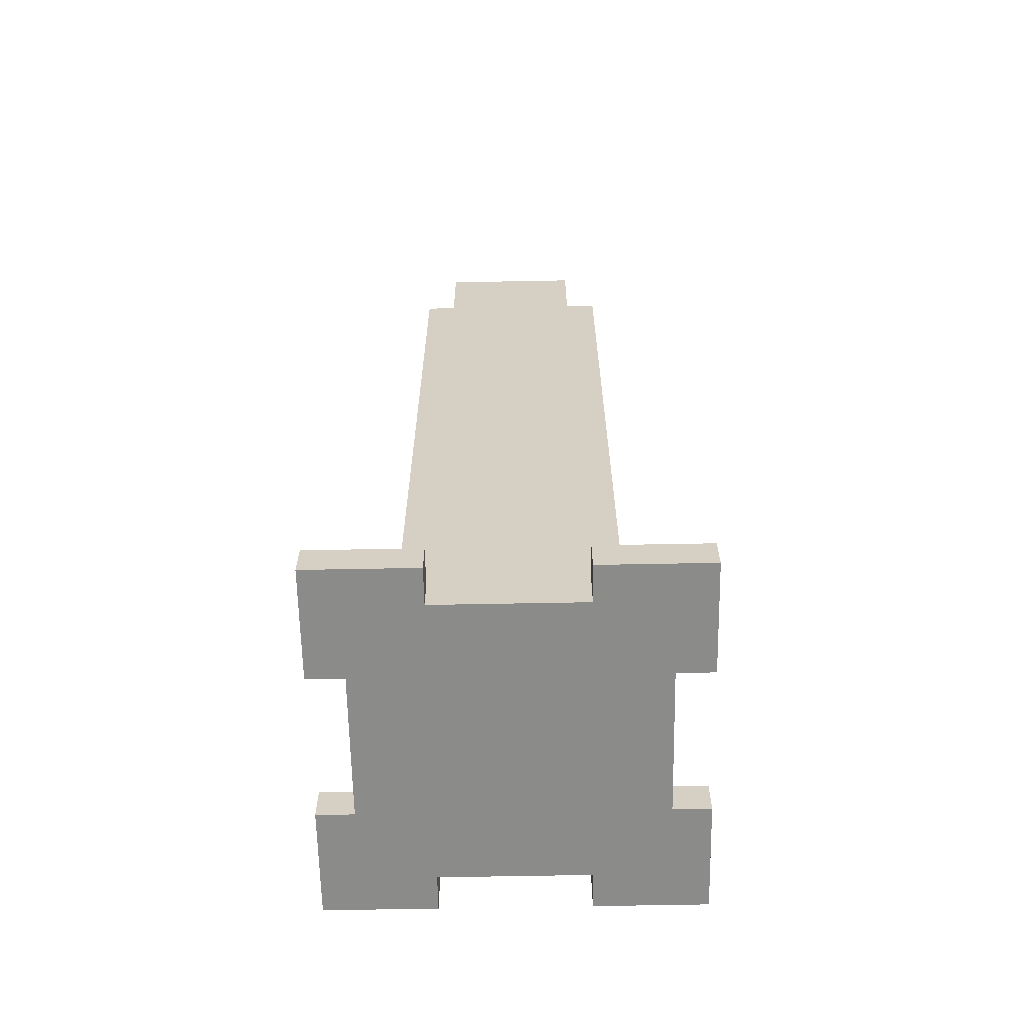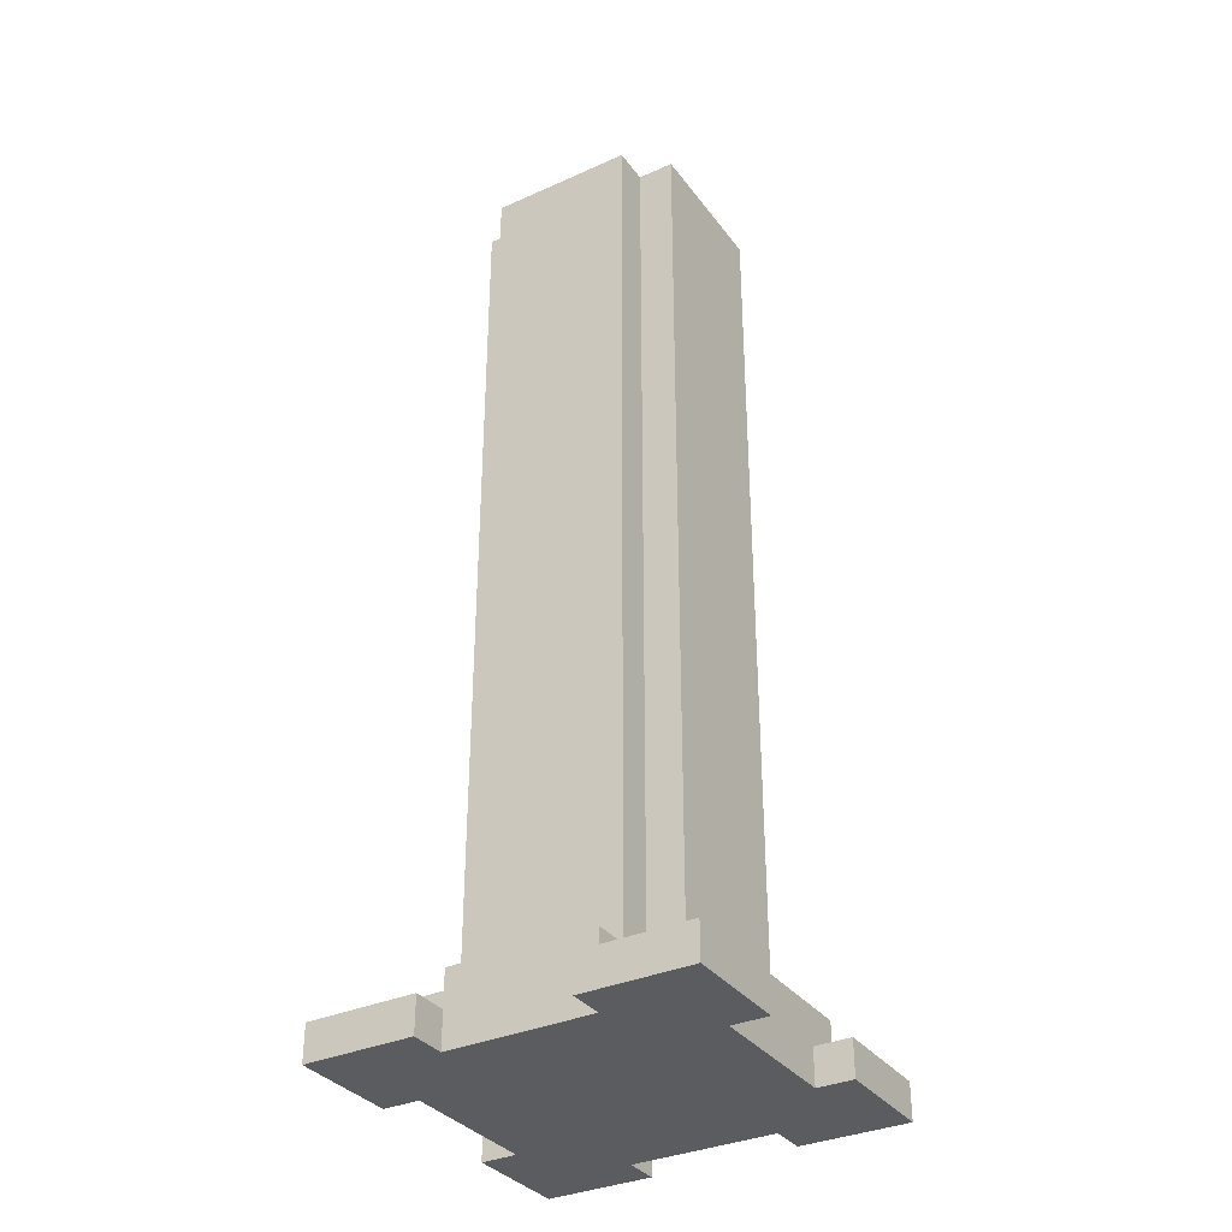
<metadata>
{"format":"obj","ext":"obj","renderer":"f3d","projection":"perspective","resolution":1024,"background":"white","views":[{"elev":-63.7,"azim":-88.9,"up":"+Y"},{"elev":-34.1,"azim":121.2,"up":"+Y"}]}
</metadata>
<code>
o tree_trunk
v -0.5 -1.043 0.5
v -0.5 -1.143 0.2
v -0.5 -1.143 0.5
v -0.5 -1.043 0.2
v -0.5 -1.043 -0.2
v -0.5 -1.143 -0.5
v -0.5 -1.143 -0.2
v -0.5 -1.043 -0.5
v -0.4 -1.043 0.2
v -0.4 -1.143 -0.2
v -0.4 -1.143 0.2
v -0.4 -1.043 -0.2
v -0.4 -0.9432 0.2
v -0.4 -0.9432 -0.2
v -0.3 -0.9432 0.4
v -0.3 -1.043 0.2
v -0.3 -1.043 0.4
v -0.3 -0.9432 0.2
v -0.3 -0.9432 -0.2
v -0.3 -1.043 -0.4
v -0.3 -1.043 -0.2
v -0.3 -0.9432 -0.4
v -0.3 1.457 0.2
v -0.3 1.457 -0.2
v -0.2 -0.9432 0.2
v -0.2 -1.043 0.1
v -0.2 -1.043 0.2
v -0.2 -0.9432 0.1
v -0.2 -0.9432 -0.1
v -0.2 -1.043 -0.2
v -0.2 -1.043 -0.1
v -0.2 -0.9432 -0.2
v -0.2 1.457 0.3
v -0.2 -0.9432 0.3
v -0.2 1.457 0.2
v -0.2 1.457 -0.2
v -0.2 -0.9432 -0.3
v -0.2 1.457 -0.3
v -0.1 -0.9432 0.3
v -0.1 -1.043 0.2
v -0.1 -1.043 0.3
v -0.1 -0.9432 0.2
v -0.1 -0.9432 -0.2
v -0.1 -1.043 -0.3
v -0.1 -1.043 -0.2
v -0.1 -0.9432 -0.3
v -0.1 1.357 0.2
v -0.1 -0.9432 0.1
v -0.1 1.357 0.1
v -0.1 1.357 -0.1
v -0.1 -0.9432 -0.1
v -0.1 1.357 -0.2
v 0.1 -0.9432 0.2
v 0.1 -1.043 0.1
v 0.1 -1.043 0.2
v 0.1 -0.9432 0.1
v 0.1 -0.9432 -0.1
v 0.1 -1.043 -0.2
v 0.1 -1.043 -0.1
v 0.1 -0.9432 -0.2
v 0.1 1.457 0.1
v 0.1 1.457 -0.1
v 0.2 -1.043 0.5
v 0.2 -1.143 0.4
v 0.2 -1.143 0.5
v 0.2 -1.043 0.4
v 0.2 -1.043 -0.4
v 0.2 -1.143 -0.5
v 0.2 -1.143 -0.4
v 0.2 -1.043 -0.5
v 0.2 -0.9432 0.3
v 0.2 -1.043 0.2
v 0.2 -1.043 0.3
v 0.2 -0.9432 0.2
v 0.2 -0.9432 0.1
v 0.2 -1.043 -0.1
v 0.2 -1.043 0.1
v 0.2 -0.9432 -0.1
v 0.2 -0.9432 -0.2
v 0.2 -1.043 -0.3
v 0.2 -1.043 -0.2
v 0.2 -0.9432 -0.3
v 0.2 1.357 0.2
v 0.2 1.357 0.1
v 0.2 1.357 -0.1
v 0.2 1.357 -0.2
v 0.3 -0.9432 0.2
v 0.3 -1.043 0.1
v 0.3 -1.043 0.2
v 0.3 -0.9432 0.1
v 0.3 -0.9432 -0.1
v 0.3 -1.043 -0.2
v 0.3 -1.043 -0.1
v 0.3 -0.9432 -0.2
v -0.3 -1.043 0.2
v -0.3 -1.043 0.1
v -0.3 -0.9432 0.2
v -0.3 -0.9432 0.1
v -0.3 -1.043 -0.1
v -0.3 -1.043 -0.2
v -0.3 -0.9432 -0.1
v -0.3 -0.9432 -0.2
v -0.2 -1.143 0.5
v -0.2 -1.143 0.4
v -0.2 -1.043 0.5
v -0.2 -1.043 0.4
v -0.2 -1.143 -0.4
v -0.2 -1.143 -0.5
v -0.2 -1.043 -0.4
v -0.2 -1.043 -0.5
v -0.2 -1.043 0.3
v -0.2 -1.043 0.2
v -0.2 -0.9432 0.3
v -0.2 -0.9432 0.2
v -0.2 -1.043 0.1
v -0.2 -1.043 -0.1
v -0.2 -0.9432 0.1
v -0.2 -0.9432 -0.1
v -0.2 -1.043 -0.2
v -0.2 -1.043 -0.3
v -0.2 -0.9432 -0.2
v -0.2 -0.9432 -0.3
v -0.2 1.357 0.2
v -0.2 1.357 0.1
v -0.2 1.357 -0.1
v -0.2 1.357 -0.2
v -0.1 -1.043 0.2
v -0.1 -1.043 0.1
v -0.1 -0.9432 0.2
v -0.1 -0.9432 0.1
v -0.1 -1.043 -0.1
v -0.1 -1.043 -0.2
v -0.1 -0.9432 -0.1
v -0.1 -0.9432 -0.2
v -0.1 1.457 0.1
v -0.1 1.457 -0.1
v 0.1 -1.043 0.3
v 0.1 -1.043 0.2
v 0.1 -0.9432 0.3
v 0.1 -0.9432 0.2
v 0.1 -1.043 -0.2
v 0.1 -1.043 -0.3
v 0.1 -0.9432 -0.2
v 0.1 -0.9432 -0.3
v 0.1 -0.9432 0.1
v 0.1 1.357 0.2
v 0.1 1.357 0.1
v 0.1 -0.9432 -0.1
v 0.1 1.357 -0.1
v 0.1 1.357 -0.2
v 0.2 -1.043 0.2
v 0.2 -1.043 0.1
v 0.2 -0.9432 0.2
v 0.2 -0.9432 0.1
v 0.2 -1.043 -0.1
v 0.2 -1.043 -0.2
v 0.2 -0.9432 -0.1
v 0.2 -0.9432 -0.2
v 0.2 -0.9432 0.3
v 0.2 1.457 0.3
v 0.2 1.457 0.2
v 0.2 -0.9432 -0.3
v 0.2 1.457 -0.2
v 0.2 1.457 -0.3
v 0.3 -1.043 0.4
v 0.3 -1.043 0.2
v 0.3 -0.9432 0.4
v 0.3 -0.9432 0.2
v 0.3 -1.043 -0.2
v 0.3 -1.043 -0.4
v 0.3 -0.9432 -0.2
v 0.3 -0.9432 -0.4
v 0.3 1.457 0.2
v 0.3 1.457 -0.2
v 0.4 -1.143 0.2
v 0.4 -1.143 -0.2
v 0.4 -1.043 0.2
v 0.4 -1.043 -0.2
v 0.4 -0.9432 0.2
v 0.4 -0.9432 -0.2
v 0.5 -1.143 0.5
v 0.5 -1.143 0.2
v 0.5 -1.043 0.5
v 0.5 -1.043 0.2
v 0.5 -1.143 -0.2
v 0.5 -1.143 -0.5
v 0.5 -1.043 -0.2
v 0.5 -1.043 -0.5
v -0.2 -1.143 0.5
v -0.5 -1.043 0.5
v -0.5 -1.143 0.5
v -0.2 -1.043 0.5
v 0.5 -1.143 0.5
v 0.2 -1.043 0.5
v 0.2 -1.143 0.5
v 0.5 -1.043 0.5
v -0.2 -1.043 0.4
v -0.3 -0.9432 0.4
v -0.3 -1.043 0.4
v 0.2 -1.143 0.4
v -0.2 -1.143 0.4
v 0.2 -1.043 0.4
v 0.3 -1.043 0.4
v 0.3 -0.9432 0.4
v 0.2 -0.9432 0.3
v -0.2 1.457 0.3
v -0.2 -0.9432 0.3
v 0.2 1.457 0.3
v -0.3 -1.043 0.2
v -0.4 -0.9432 0.2
v -0.4 -1.043 0.2
v -0.3 -0.9432 0.2
v -0.2 -0.9432 0.2
v -0.3 1.457 0.2
v -0.2 1.457 0.2
v -0.1 -1.043 0.2
v -0.2 -1.043 0.2
v -0.1 -0.9432 0.2
v 0.2 -1.043 0.2
v 0.1 -0.9432 0.2
v 0.1 -1.043 0.2
v 0.2 -0.9432 0.2
v 0.3 -0.9432 0.2
v 0.2 1.457 0.2
v 0.3 1.457 0.2
v 0.4 -1.043 0.2
v 0.3 -1.043 0.2
v 0.4 -0.9432 0.2
v -0.2 -1.043 0.1
v -0.3 -0.9432 0.1
v -0.3 -1.043 0.1
v -0.2 -0.9432 0.1
v -0.1 -0.9432 0.1
v -0.2 1.357 0.1
v -0.1 1.357 0.1
v 0.2 -0.9432 0.1
v 0.1 1.357 0.1
v 0.1 -0.9432 0.1
v 0.2 1.357 0.1
v 0.3 -1.043 0.1
v 0.2 -1.043 0.1
v 0.3 -0.9432 0.1
v -0.1 -1.043 -0.1
v -0.2 -0.9432 -0.1
v -0.2 -1.043 -0.1
v -0.1 -0.9432 -0.1
v 0.1 -0.9432 -0.1
v -0.1 1.457 -0.1
v 0.1 1.457 -0.1
v 0.2 -1.043 -0.1
v 0.1 -1.043 -0.1
v 0.2 -0.9432 -0.1
v -0.4 -1.143 -0.2
v -0.5 -1.043 -0.2
v -0.5 -1.143 -0.2
v -0.4 -1.043 -0.2
v -0.2 -1.043 -0.2
v -0.3 -0.9432 -0.2
v -0.3 -1.043 -0.2
v -0.2 -0.9432 -0.2
v -0.1 -0.9432 -0.2
v -0.2 1.357 -0.2
v -0.1 1.357 -0.2
v 0.1 -1.043 -0.2
v -0.1 -1.043 -0.2
v 0.1 -0.9432 -0.2
v 0.2 -0.9432 -0.2
v 0.1 1.357 -0.2
v 0.2 1.357 -0.2
v 0.3 -1.043 -0.2
v 0.2 -1.043 -0.2
v 0.3 -0.9432 -0.2
v 0.5 -1.143 -0.2
v 0.4 -1.043 -0.2
v 0.4 -1.143 -0.2
v 0.5 -1.043 -0.2
v -0.1 -1.043 -0.3
v -0.2 -0.9432 -0.3
v -0.2 -1.043 -0.3
v -0.1 -0.9432 -0.3
v 0.2 -1.043 -0.3
v 0.1 -0.9432 -0.3
v 0.1 -1.043 -0.3
v 0.2 -0.9432 -0.3
v -0.2 -1.043 0.3
v -0.2 -0.9432 0.3
v -0.1 -1.043 0.3
v -0.1 -0.9432 0.3
v 0.1 -1.043 0.3
v 0.1 -0.9432 0.3
v 0.2 -1.043 0.3
v 0.2 -0.9432 0.3
v -0.5 -1.143 0.2
v -0.5 -1.043 0.2
v -0.4 -1.143 0.2
v -0.4 -1.043 0.2
v -0.3 -1.043 0.2
v -0.3 -0.9432 0.2
v -0.2 -1.043 0.2
v -0.2 -0.9432 0.2
v -0.2 1.357 0.2
v -0.1 -0.9432 0.2
v -0.1 1.357 0.2
v -0.1 -1.043 0.2
v 0.1 -1.043 0.2
v 0.1 -0.9432 0.2
v 0.1 1.357 0.2
v 0.2 -0.9432 0.2
v 0.2 1.357 0.2
v 0.2 -1.043 0.2
v 0.3 -1.043 0.2
v 0.3 -0.9432 0.2
v 0.4 -1.143 0.2
v 0.4 -1.043 0.2
v 0.5 -1.143 0.2
v 0.5 -1.043 0.2
v -0.2 -1.043 0.1
v -0.2 -0.9432 0.1
v -0.1 -1.043 0.1
v -0.1 -0.9432 0.1
v -0.1 1.457 0.1
v 0.1 -0.9432 0.1
v 0.1 1.457 0.1
v 0.1 -1.043 0.1
v 0.2 -1.043 0.1
v 0.2 -0.9432 0.1
v -0.3 -1.043 -0.1
v -0.3 -0.9432 -0.1
v -0.2 -1.043 -0.1
v -0.2 -0.9432 -0.1
v -0.2 1.357 -0.1
v -0.1 -0.9432 -0.1
v -0.1 1.357 -0.1
v 0.1 -0.9432 -0.1
v 0.1 1.357 -0.1
v 0.2 -0.9432 -0.1
v 0.2 1.357 -0.1
v 0.2 -1.043 -0.1
v 0.3 -1.043 -0.1
v 0.3 -0.9432 -0.1
v -0.4 -1.043 -0.2
v -0.4 -0.9432 -0.2
v -0.3 -1.043 -0.2
v -0.3 -0.9432 -0.2
v -0.3 1.457 -0.2
v -0.2 -0.9432 -0.2
v -0.2 1.457 -0.2
v -0.2 -1.043 -0.2
v -0.1 -1.043 -0.2
v -0.1 -0.9432 -0.2
v 0.1 -1.043 -0.2
v 0.1 -0.9432 -0.2
v 0.2 -1.043 -0.2
v 0.2 -0.9432 -0.2
v 0.2 1.457 -0.2
v 0.3 -0.9432 -0.2
v 0.3 1.457 -0.2
v 0.3 -1.043 -0.2
v 0.4 -1.043 -0.2
v 0.4 -0.9432 -0.2
v -0.2 -0.9432 -0.3
v -0.2 1.457 -0.3
v 0.2 -0.9432 -0.3
v 0.2 1.457 -0.3
v -0.3 -1.043 -0.4
v -0.3 -0.9432 -0.4
v -0.2 -1.043 -0.4
v -0.2 -1.143 -0.4
v 0.2 -1.143 -0.4
v 0.2 -1.043 -0.4
v 0.3 -1.043 -0.4
v 0.3 -0.9432 -0.4
v -0.5 -1.143 -0.5
v -0.5 -1.043 -0.5
v -0.2 -1.143 -0.5
v -0.2 -1.043 -0.5
v 0.2 -1.143 -0.5
v 0.2 -1.043 -0.5
v 0.5 -1.143 -0.5
v 0.5 -1.043 -0.5
v -0.2 -1.143 0.4
v -0.2 -1.143 0.5
v -0.5 -1.143 0.5
v 0.2 -1.143 0.4
v 0.5 -1.143 0.5
v 0.2 -1.143 0.5
v -0.5 -1.143 0.2
v -0.4 -1.143 0.2
v 0.4 -1.143 0.2
v 0.5 -1.143 0.2
v -0.4 -1.143 -0.2
v 0.4 -1.143 -0.2
v -0.2 -1.143 -0.4
v -0.5 -1.143 -0.2
v 0.5 -1.143 -0.2
v 0.2 -1.143 -0.4
v -0.5 -1.143 -0.5
v -0.2 -1.143 -0.5
v 0.2 -1.143 -0.5
v 0.5 -1.143 -0.5
v -0.2 -0.9432 0.2
v -0.1 -0.9432 0.3
v -0.2 -0.9432 0.3
v -0.1 -0.9432 0.2
v 0.1 -0.9432 0.2
v 0.2 -0.9432 0.3
v 0.1 -0.9432 0.3
v 0.2 -0.9432 0.2
v -0.3 -0.9432 0.1
v -0.3 -0.9432 0.2
v -0.2 -0.9432 0.1
v -0.1 -0.9432 0.1
v 0.1 -0.9432 0.1
v 0.2 -0.9432 0.1
v 0.3 -0.9432 0.2
v 0.3 -0.9432 0.1
v -0.2 -0.9432 -0.1
v -0.1 -0.9432 -0.1
v 0.1 -0.9432 -0.1
v 0.2 -0.9432 -0.1
v -0.3 -0.9432 -0.2
v -0.3 -0.9432 -0.1
v -0.2 -0.9432 -0.2
v -0.1 -0.9432 -0.2
v 0.1 -0.9432 -0.2
v 0.2 -0.9432 -0.2
v 0.3 -0.9432 -0.1
v 0.3 -0.9432 -0.2
v -0.2 -0.9432 -0.3
v -0.1 -0.9432 -0.3
v 0.1 -0.9432 -0.3
v 0.2 -0.9432 -0.3
v -0.2 1.357 0.1
v -0.1 1.357 0.2
v -0.2 1.357 0.2
v -0.1 1.357 0.1
v 0.1 1.357 0.1
v 0.2 1.357 0.2
v 0.1 1.357 0.2
v 0.2 1.357 0.1
v -0.2 1.357 -0.2
v -0.1 1.357 -0.1
v -0.2 1.357 -0.1
v -0.1 1.357 -0.2
v 0.1 1.357 -0.2
v 0.2 1.357 -0.1
v 0.1 1.357 -0.1
v 0.2 1.357 -0.2
v -0.5 -1.043 0.5
v -0.2 -1.043 0.5
v -0.3 -1.043 0.4
v -0.2 -1.043 0.4
v 0.2 -1.043 0.5
v 0.5 -1.043 0.5
v 0.2 -1.043 0.4
v 0.3 -1.043 0.4
v -0.5 -1.043 0.2
v -0.4 -1.043 0.2
v -0.3 -1.043 0.2
v -0.2 -1.043 0.3
v -0.1 -1.043 0.3
v -0.2 -1.043 0.2
v -0.1 -1.043 0.2
v 0.1 -1.043 0.3
v 0.2 -1.043 0.3
v 0.1 -1.043 0.2
v 0.2 -1.043 0.2
v 0.3 -1.043 0.2
v 0.4 -1.043 0.2
v 0.5 -1.043 0.2
v -0.3 -1.043 0.1
v -0.2 -1.043 0.1
v -0.1 -1.043 0.1
v 0.1 -1.043 0.1
v 0.2 -1.043 0.1
v 0.3 -1.043 0.1
v -0.2 -1.043 -0.1
v -0.1 -1.043 -0.1
v 0.1 -1.043 -0.1
v 0.2 -1.043 -0.1
v -0.3 -1.043 -0.1
v -0.3 -1.043 -0.2
v -0.2 -1.043 -0.2
v -0.1 -1.043 -0.2
v 0.1 -1.043 -0.2
v 0.3 -1.043 -0.1
v 0.2 -1.043 -0.2
v 0.3 -1.043 -0.2
v -0.2 -1.043 -0.3
v -0.1 -1.043 -0.3
v 0.1 -1.043 -0.3
v 0.2 -1.043 -0.3
v -0.5 -1.043 -0.2
v -0.4 -1.043 -0.2
v -0.3 -1.043 -0.4
v 0.4 -1.043 -0.2
v 0.5 -1.043 -0.2
v 0.3 -1.043 -0.4
v -0.2 -1.043 -0.4
v -0.5 -1.043 -0.5
v -0.2 -1.043 -0.5
v 0.2 -1.043 -0.4
v 0.2 -1.043 -0.5
v 0.5 -1.043 -0.5
v -0.3 -0.9432 0.4
v 0.3 -0.9432 0.4
v -0.2 -0.9432 0.3
v 0.2 -0.9432 0.3
v -0.3 -0.9432 0.2
v -0.2 -0.9432 0.2
v 0.2 -0.9432 0.2
v 0.3 -0.9432 0.2
v -0.1 -0.9432 0.2
v -0.2 -0.9432 0.1
v -0.1 -0.9432 0.1
v 0.1 -0.9432 0.2
v 0.1 -0.9432 0.1
v 0.2 -0.9432 0.1
v -0.4 -0.9432 0.2
v -0.4 -0.9432 -0.2
v -0.3 -0.9432 -0.2
v -0.2 -0.9432 -0.1
v -0.1 -0.9432 -0.1
v -0.2 -0.9432 -0.2
v -0.1 -0.9432 -0.2
v 0.1 -0.9432 -0.1
v 0.2 -0.9432 -0.1
v 0.1 -0.9432 -0.2
v 0.2 -0.9432 -0.2
v 0.4 -0.9432 0.2
v 0.3 -0.9432 -0.2
v 0.4 -0.9432 -0.2
v -0.2 -0.9432 -0.3
v 0.2 -0.9432 -0.3
v -0.3 -0.9432 -0.4
v 0.3 -0.9432 -0.4
v -0.2 1.457 0.3
v 0.2 1.457 0.3
v -0.2 1.457 0.2
v 0.2 1.457 0.2
v -0.3 1.457 0.2
v -0.1 1.457 0.1
v 0.3 1.457 0.2
v 0.1 1.457 0.1
v -0.1 1.457 -0.1
v 0.1 1.457 -0.1
v -0.3 1.457 -0.2
v -0.2 1.457 -0.2
v 0.2 1.457 -0.2
v 0.3 1.457 -0.2
v -0.2 1.457 -0.3
v 0.2 1.457 -0.3
f 1 2 3
f 4 2 1
f 5 6 7
f 8 6 5
f 9 10 11
f 12 10 9
f 13 12 9
f 14 12 13
f 15 16 17
f 18 16 15
f 19 20 21
f 22 20 19
f 23 19 18
f 24 19 23
f 25 26 27
f 28 26 25
f 29 30 31
f 32 30 29
f 33 25 34
f 35 25 33
f 36 37 32
f 38 37 36
f 39 40 41
f 42 40 39
f 43 44 45
f 46 44 43
f 47 48 42
f 49 48 47
f 50 43 51
f 52 43 50
f 53 54 55
f 56 54 53
f 57 58 59
f 60 58 57
f 61 57 56
f 62 57 61
f 63 64 65
f 66 64 63
f 67 68 69
f 70 68 67
f 71 72 73
f 74 72 71
f 75 76 77
f 78 76 75
f 79 80 81
f 82 80 79
f 83 75 74
f 84 75 83
f 85 79 78
f 86 79 85
f 87 88 89
f 90 88 87
f 91 92 93
f 94 92 91
f 95 96 97
f 97 96 98
f 99 100 101
f 101 100 102
f 103 104 105
f 105 104 106
f 107 108 109
f 109 108 110
f 111 112 113
f 113 112 114
f 115 116 117
f 117 116 118
f 119 120 121
f 121 120 122
f 114 117 123
f 123 117 124
f 118 121 125
f 125 121 126
f 127 128 129
f 129 128 130
f 131 132 133
f 133 132 134
f 130 133 135
f 135 133 136
f 137 138 139
f 139 138 140
f 141 142 143
f 143 142 144
f 140 145 146
f 146 145 147
f 148 143 149
f 149 143 150
f 151 152 153
f 153 152 154
f 155 156 157
f 157 156 158
f 159 153 160
f 160 153 161
f 158 162 163
f 163 162 164
f 165 166 167
f 167 166 168
f 169 170 171
f 171 170 172
f 168 171 173
f 173 171 174
f 175 176 177
f 177 176 178
f 177 178 179
f 179 178 180
f 181 182 183
f 183 182 184
f 185 186 187
f 187 186 188
f 189 190 191
f 192 190 189
f 193 194 195
f 196 194 193
f 197 198 199
f 200 197 201
f 202 198 197
f 202 197 200
f 203 198 202
f 204 198 203
f 205 206 207
f 208 206 205
f 209 210 211
f 212 210 209
f 213 214 212
f 215 214 213
f 216 213 217
f 218 213 216
f 219 220 221
f 222 220 219
f 223 224 222
f 225 224 223
f 226 223 227
f 228 223 226
f 229 230 231
f 232 230 229
f 233 234 232
f 235 234 233
f 236 237 238
f 239 237 236
f 240 236 241
f 242 236 240
f 243 244 245
f 246 244 243
f 247 248 246
f 249 248 247
f 250 247 251
f 252 247 250
f 253 254 255
f 256 254 253
f 257 258 259
f 260 258 257
f 261 262 260
f 263 262 261
f 264 261 265
f 266 261 264
f 267 268 266
f 269 268 267
f 270 267 271
f 272 267 270
f 273 274 275
f 276 274 273
f 277 278 279
f 280 278 277
f 281 282 283
f 284 282 281
f 285 286 287
f 287 286 288
f 289 290 291
f 291 290 292
f 293 294 295
f 295 294 296
f 297 298 299
f 299 298 300
f 300 301 302
f 302 301 303
f 304 302 305
f 305 302 306
f 306 307 308
f 308 307 309
f 310 308 311
f 311 308 312
f 313 314 315
f 315 314 316
f 317 318 319
f 319 318 320
f 320 321 322
f 322 321 323
f 324 322 325
f 325 322 326
f 327 328 329
f 329 328 330
f 330 331 332
f 332 331 333
f 334 335 336
f 336 335 337
f 338 336 339
f 339 336 340
f 341 342 343
f 343 342 344
f 344 345 346
f 346 345 347
f 348 346 349
f 349 346 350
f 351 352 353
f 353 352 354
f 354 355 356
f 356 355 357
f 358 356 359
f 359 356 360
f 361 362 363
f 363 362 364
f 365 366 367
f 368 367 369
f 367 366 370
f 369 367 370
f 370 366 371
f 371 366 372
f 373 374 375
f 375 374 376
f 377 378 379
f 379 378 380
f 381 382 383
f 384 385 386
f 387 381 383
f 387 384 381
f 388 384 387
f 389 385 384
f 389 384 388
f 390 385 389
f 391 389 388
f 392 389 391
f 393 391 394
f 393 395 392
f 393 392 391
f 396 395 393
f 397 393 394
f 398 393 397
f 399 395 396
f 400 395 399
f 401 402 403
f 404 402 401
f 405 406 407
f 408 406 405
f 409 401 410
f 411 401 409
f 412 405 404
f 413 405 412
f 414 415 408
f 416 415 414
f 417 412 411
f 418 412 417
f 419 414 413
f 420 414 419
f 421 417 422
f 423 417 421
f 424 419 418
f 425 419 424
f 426 427 420
f 428 427 426
f 429 424 423
f 430 424 429
f 431 426 425
f 432 426 431
f 433 434 435
f 436 434 433
f 437 438 439
f 440 438 437
f 441 442 443
f 444 442 441
f 445 446 447
f 448 446 445
f 449 450 451
f 451 450 452
f 453 454 455
f 455 454 456
f 449 451 457
f 457 451 458
f 458 451 459
f 460 461 462
f 462 461 463
f 464 465 466
f 466 465 467
f 456 454 468
f 468 454 469
f 469 454 470
f 459 462 471
f 471 462 472
f 463 466 473
f 473 466 474
f 467 468 475
f 475 468 476
f 473 474 477
f 474 475 477
f 472 473 477
f 477 475 478
f 478 475 479
f 479 475 480
f 481 477 482
f 482 477 483
f 478 479 484
f 484 479 485
f 480 486 487
f 487 486 488
f 483 484 489
f 489 484 490
f 485 487 491
f 491 487 492
f 493 494 495
f 494 482 495
f 496 497 498
f 488 496 498
f 495 499 500
f 493 495 500
f 500 499 501
f 502 498 503
f 498 497 504
f 503 498 504
f 505 506 507
f 507 506 508
f 505 507 509
f 509 507 510
f 508 506 511
f 511 506 512
f 510 513 514
f 514 513 515
f 516 511 517
f 517 511 518
f 519 509 520
f 520 509 521
f 522 523 524
f 524 523 525
f 526 527 528
f 528 527 529
f 512 530 531
f 531 530 532
f 521 524 533
f 529 531 534
f 521 533 535
f 533 534 535
f 534 531 536
f 535 534 536
f 537 538 539
f 539 538 540
f 541 539 542
f 540 543 542
f 539 540 542
f 542 543 544
f 541 542 545
f 544 543 546
f 541 545 547
f 545 546 547
f 547 546 548
f 546 543 549
f 548 546 549
f 549 543 550
f 548 549 551
f 551 549 552

</code>
